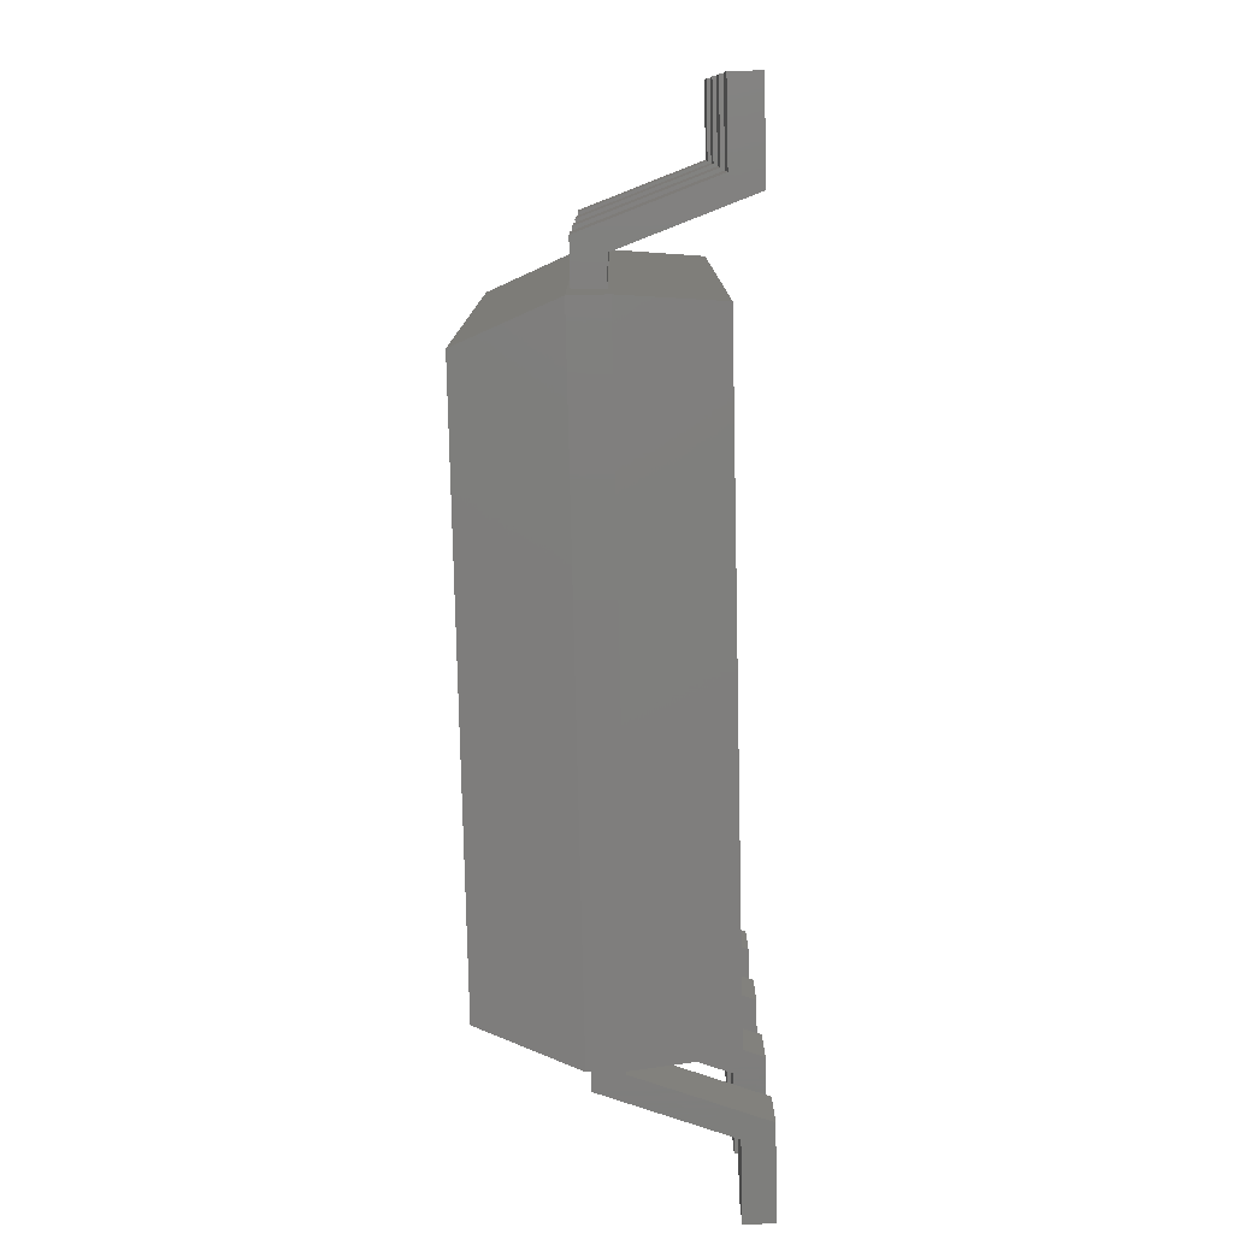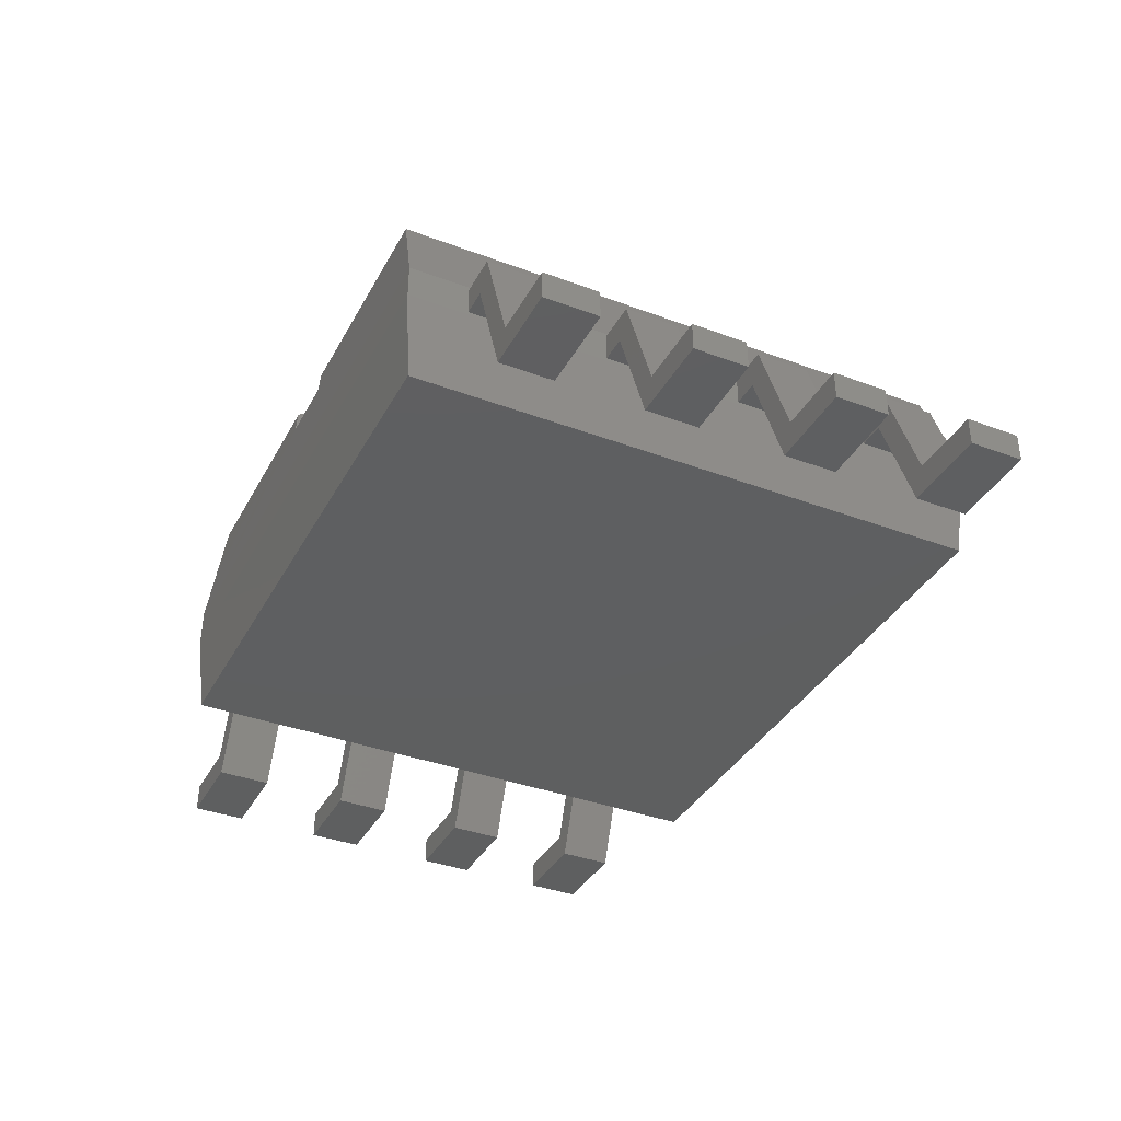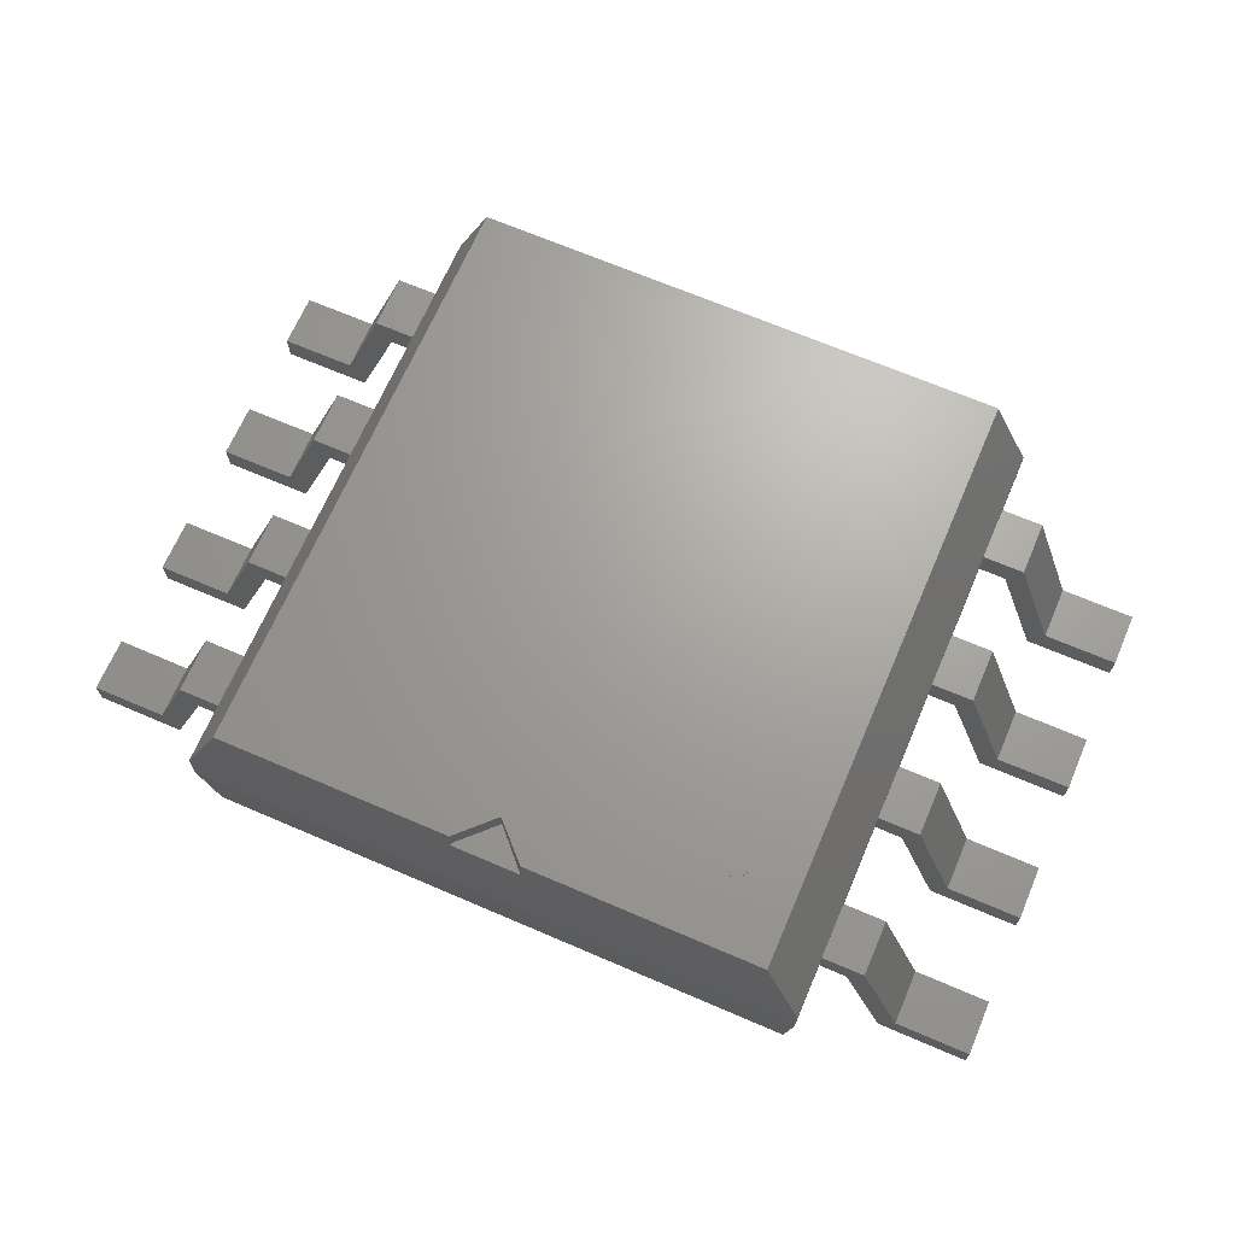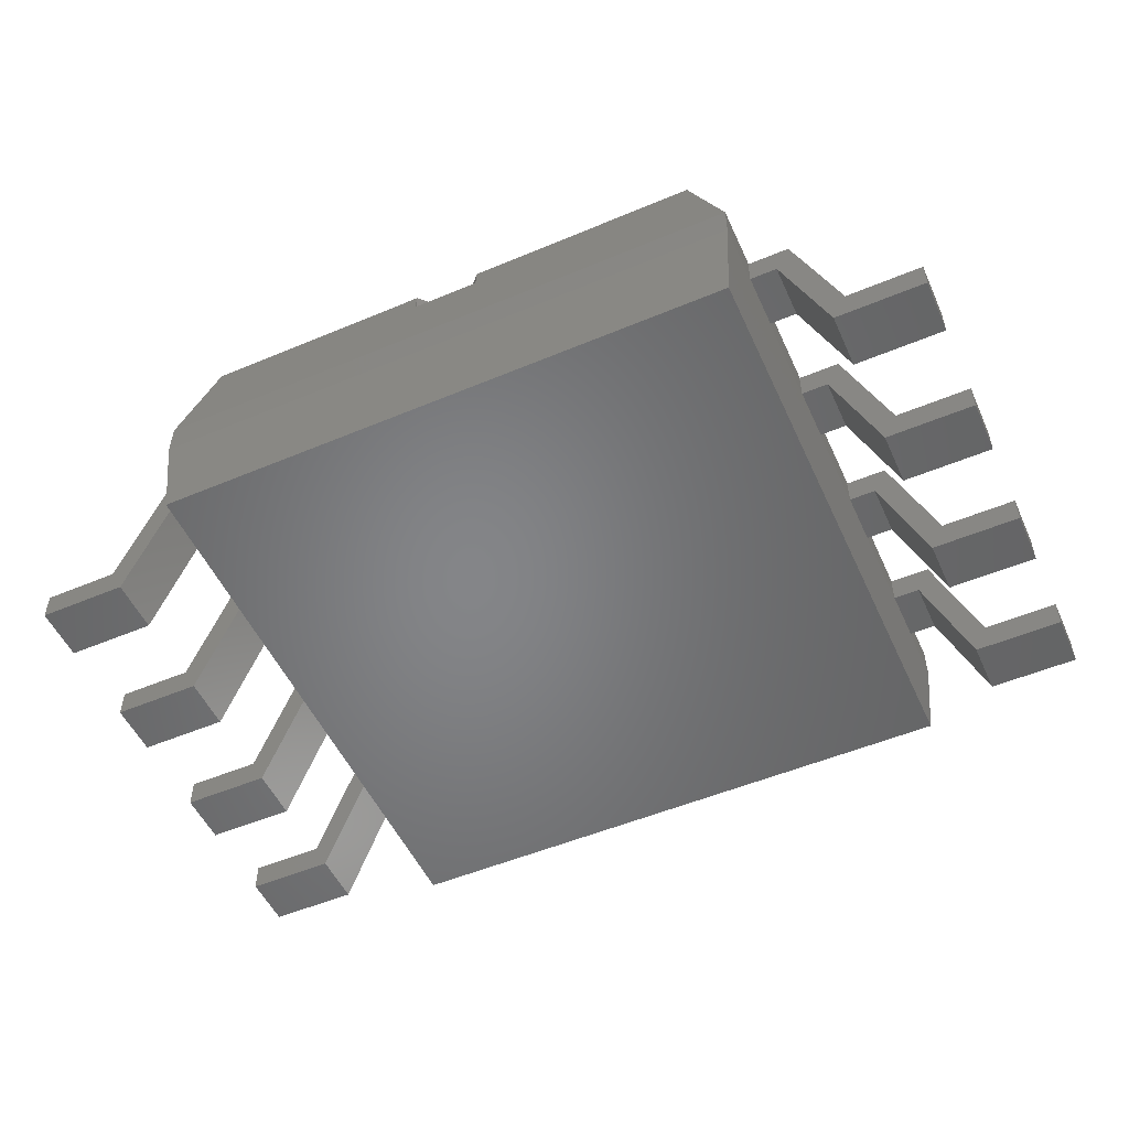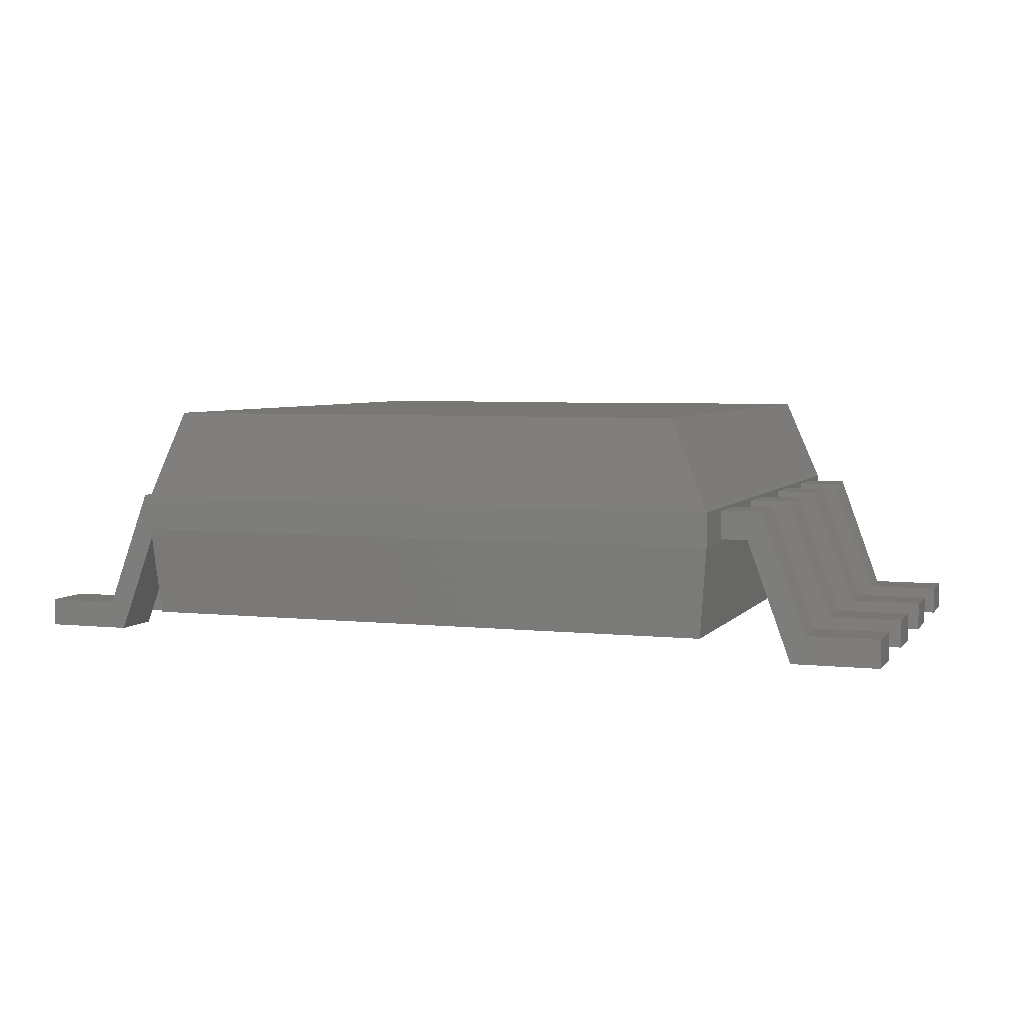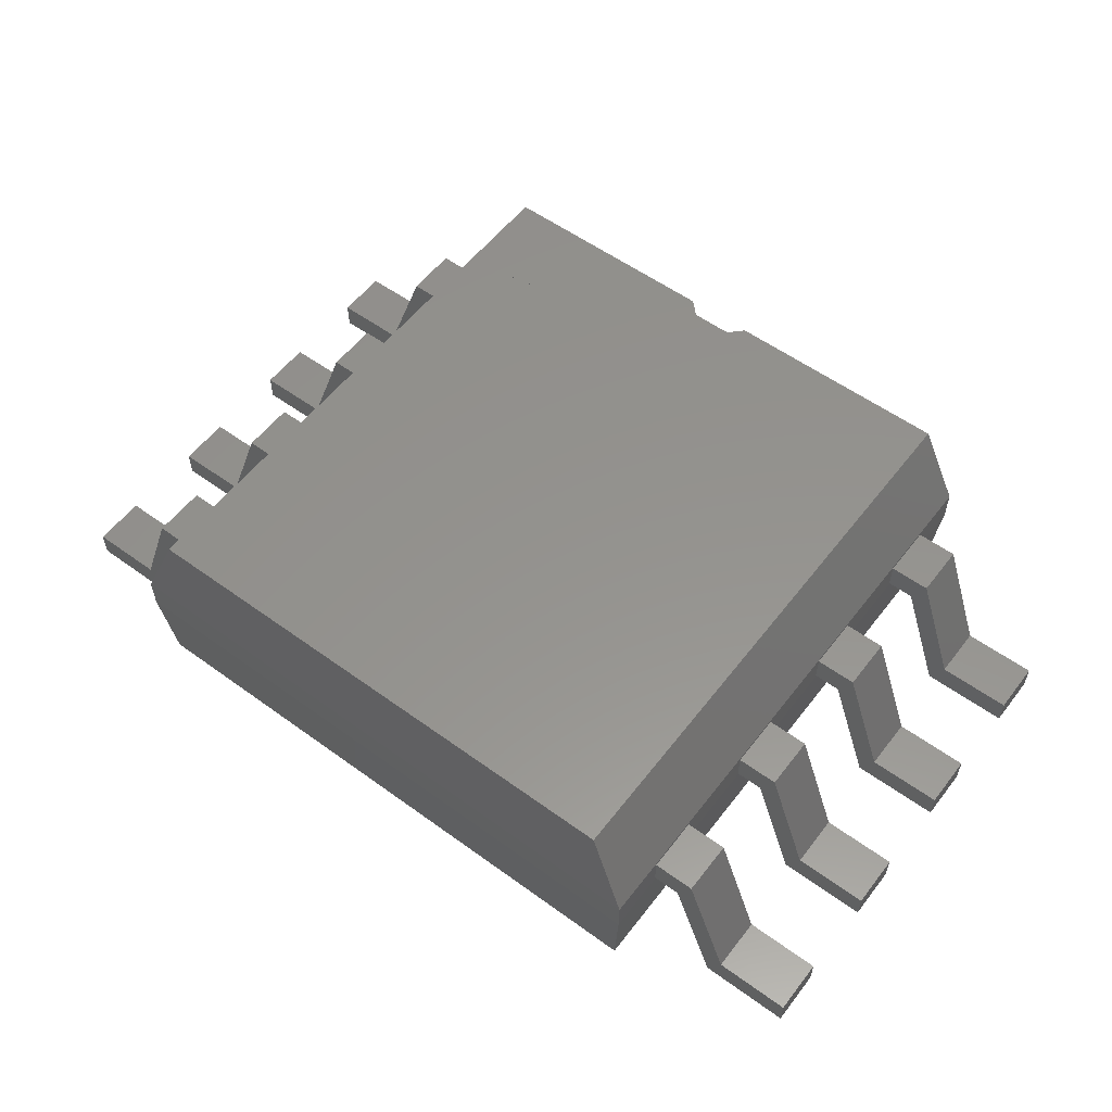
<metadata>
{"format":"stl","ext":"stl","renderer":"f3d","projection":"perspective","resolution":1024,"background":"white","views":[{"elev":-78.5,"azim":91.3,"up":"+Y"},{"elev":-37.1,"azim":-115.8,"up":"+Z"},{"elev":68.0,"azim":-156.7,"up":"+Z"},{"elev":-52.4,"azim":-155.7,"up":"+Z"},{"elev":4.7,"azim":19.3,"up":"+Z"},{"elev":56.3,"azim":37.2,"up":"+Z"}]}
</metadata>
<code>
# stl→obj: 218 verts, 396 faces
v -71.46 75 85.04
v -66.23 76.04 85.04
v -66.13 75 85.04
v -66.54 77.04 85.04
v -67.03 77.96 85.04
v -67.69 78.77 85.04
v -68.5 79.43 85.04
v -69.42 79.92 85.04
v -70.42 80.22 85.04
v -71.46 80.33 85.04
v -72.5 80.22 85.04
v -73.49 79.92 85.04
v -74.41 79.43 85.04
v -75.22 78.77 85.04
v -75.88 77.96 85.04
v -76.38 77.04 85.04
v -76.68 76.04 85.04
v -76.78 75 85.04
v -76.68 73.96 85.04
v -76.38 72.96 85.04
v -75.88 72.04 85.04
v -75.22 71.23 85.04
v -74.41 70.57 85.04
v -73.49 70.08 85.04
v -72.5 69.78 85.04
v -71.46 69.67 85.04
v -70.42 69.78 85.04
v -69.42 70.08 85.04
v -68.5 70.57 85.04
v -67.69 71.23 85.04
v -67.03 72.04 85.04
v -66.54 72.96 85.04
v -66.23 73.96 85.04
v -71.46 75 85.14
v -66.13 75 85.14
v -66.23 76.04 85.14
v -66.54 77.04 85.14
v -67.03 77.96 85.14
v -67.69 78.77 85.14
v -68.5 79.43 85.14
v -69.42 79.92 85.14
v -70.42 80.22 85.14
v -71.46 80.33 85.14
v -72.5 80.22 85.14
v -73.49 79.92 85.14
v -74.41 79.43 85.14
v -75.22 78.77 85.14
v -75.88 77.96 85.14
v -76.38 77.04 85.14
v -76.68 76.04 85.14
v -76.78 75 85.14
v -76.68 73.96 85.14
v -76.38 72.96 85.14
v -75.88 72.04 85.14
v -75.22 71.23 85.14
v -74.41 70.57 85.14
v -73.49 70.08 85.14
v -72.5 69.78 85.14
v -71.46 69.67 85.14
v -70.42 69.78 85.14
v -69.42 70.08 85.14
v -68.5 70.57 85.14
v -67.69 71.23 85.14
v -67.03 72.04 85.14
v -66.54 72.96 85.14
v -66.23 73.96 85.14
v 93.18 102.8 85.04
v 12 102.8 85.04
v 93.18 -102.8 85.04
v 0 90.75 85.04
v -93.18 -102.8 85.04
v -12 102.8 85.04
v -93.18 102.8 85.04
v 103.8 102.8 10
v 103.8 -102.8 10
v -103.8 -102.8 10
v -103.8 102.8 10
v 106.5 -105.5 53.52
v 106.5 105.5 53.52
v -106.5 -105.5 53.52
v -106.5 105.5 53.52
v 106.5 -105.5 41.52
v 106.5 105.5 41.52
v -106.5 -105.5 41.52
v -106.5 105.5 41.52
v 12 103.4 77.54
v -12 103.4 77.54
v 12 102.8 77.54
v 0 90.75 77.54
v -12 102.8 77.54
v -162.5 84.5 10
v -162.5 84.5 0
v -162.5 65.5 0
v -162.5 65.5 10
v -106.5 65.5 52.52
v -106.5 65.5 42.52
v -106.5 84.5 42.52
v -106.5 84.5 52.52
v -115.9 84.5 42.52
v -120.9 84.5 52.52
v -131.4 84.5 0
v -136.4 84.5 10
v -120.9 65.5 52.52
v -115.9 65.5 42.52
v -136.4 65.5 10
v -131.4 65.5 0
v -162.5 34.5 10
v -162.5 34.5 0
v -162.5 15.5 0
v -162.5 15.5 10
v -106.5 15.5 52.52
v -106.5 15.5 42.52
v -106.5 34.5 42.52
v -106.5 34.5 52.52
v -115.9 34.5 42.52
v -120.9 34.5 52.52
v -131.4 34.5 0
v -136.4 34.5 10
v -120.9 15.5 52.52
v -115.9 15.5 42.52
v -136.4 15.5 10
v -131.4 15.5 0
v -162.5 -15.5 10
v -162.5 -15.5 0
v -162.5 -34.5 0
v -162.5 -34.5 10
v -106.5 -34.5 52.52
v -106.5 -34.5 42.52
v -106.5 -15.5 42.52
v -106.5 -15.5 52.52
v -115.9 -15.5 42.52
v -120.9 -15.5 52.52
v -131.4 -15.5 0
v -136.4 -15.5 10
v -120.9 -34.5 52.52
v -115.9 -34.5 42.52
v -136.4 -34.5 10
v -131.4 -34.5 0
v -162.5 -65.5 10
v -162.5 -65.5 0
v -162.5 -84.5 0
v -162.5 -84.5 10
v -106.5 -84.5 52.52
v -106.5 -84.5 42.52
v -106.5 -65.5 42.52
v -106.5 -65.5 52.52
v -115.9 -65.5 42.52
v -120.9 -65.5 52.52
v -131.4 -65.5 0
v -136.4 -65.5 10
v -120.9 -84.5 52.52
v -115.9 -84.5 42.52
v -136.4 -84.5 10
v -131.4 -84.5 0
v 162.5 -84.5 10
v 162.5 -84.5 0
v 162.5 -65.5 0
v 162.5 -65.5 10
v 106.5 -65.5 52.52
v 106.5 -65.5 42.52
v 106.5 -84.5 42.52
v 106.5 -84.5 52.52
v 115.9 -84.5 42.52
v 120.9 -84.5 52.52
v 131.4 -84.5 0
v 136.4 -84.5 10
v 120.9 -65.5 52.52
v 115.9 -65.5 42.52
v 136.4 -65.5 10
v 131.4 -65.5 0
v 162.5 -34.5 10
v 162.5 -34.5 0
v 162.5 -15.5 0
v 162.5 -15.5 10
v 106.5 -15.5 52.52
v 106.5 -15.5 42.52
v 106.5 -34.5 42.52
v 106.5 -34.5 52.52
v 115.9 -34.5 42.52
v 120.9 -34.5 52.52
v 131.4 -34.5 0
v 136.4 -34.5 10
v 120.9 -15.5 52.52
v 115.9 -15.5 42.52
v 136.4 -15.5 10
v 131.4 -15.5 0
v 162.5 15.5 10
v 162.5 15.5 0
v 162.5 34.5 0
v 162.5 34.5 10
v 106.5 34.5 52.52
v 106.5 34.5 42.52
v 106.5 15.5 42.52
v 106.5 15.5 52.52
v 115.9 15.5 42.52
v 120.9 15.5 52.52
v 131.4 15.5 0
v 136.4 15.5 10
v 120.9 34.5 52.52
v 115.9 34.5 42.52
v 136.4 34.5 10
v 131.4 34.5 0
v 162.5 65.5 10
v 162.5 65.5 0
v 162.5 84.5 0
v 162.5 84.5 10
v 106.5 84.5 52.52
v 106.5 84.5 42.52
v 106.5 65.5 42.52
v 106.5 65.5 52.52
v 115.9 65.5 42.52
v 120.9 65.5 52.52
v 131.4 65.5 0
v 136.4 65.5 10
v 120.9 84.5 52.52
v 115.9 84.5 42.52
v 136.4 84.5 10
v 131.4 84.5 0
f 1 2 3
f 1 4 2
f 1 5 4
f 1 6 5
f 1 7 6
f 1 8 7
f 1 9 8
f 1 10 9
f 1 11 10
f 1 12 11
f 1 13 12
f 1 14 13
f 1 15 14
f 1 16 15
f 1 17 16
f 1 18 17
f 1 19 18
f 1 20 19
f 1 21 20
f 1 22 21
f 1 23 22
f 1 24 23
f 1 25 24
f 1 26 25
f 1 27 26
f 1 28 27
f 1 29 28
f 1 30 29
f 1 31 30
f 1 32 31
f 1 33 32
f 1 3 33
f 34 35 36
f 34 36 37
f 34 37 38
f 34 38 39
f 34 39 40
f 34 40 41
f 34 41 42
f 34 42 43
f 34 43 44
f 34 44 45
f 34 45 46
f 34 46 47
f 34 47 48
f 34 48 49
f 34 49 50
f 34 50 51
f 34 51 52
f 34 52 53
f 34 53 54
f 34 54 55
f 34 55 56
f 34 56 57
f 34 57 58
f 34 58 59
f 34 59 60
f 34 60 61
f 34 61 62
f 34 62 63
f 34 63 64
f 34 64 65
f 34 65 66
f 34 66 35
f 3 36 35
f 2 37 36
f 4 38 37
f 5 39 38
f 6 40 39
f 7 41 40
f 8 42 41
f 9 43 42
f 10 44 43
f 11 45 44
f 12 46 45
f 13 47 46
f 14 48 47
f 15 49 48
f 16 50 49
f 17 51 50
f 18 52 51
f 19 53 52
f 20 54 53
f 21 55 54
f 22 56 55
f 23 57 56
f 24 58 57
f 25 59 58
f 26 60 59
f 27 61 60
f 28 62 61
f 29 63 62
f 30 64 63
f 31 65 64
f 32 66 65
f 33 35 66
f 2 36 3
f 4 37 2
f 5 38 4
f 6 39 5
f 7 40 6
f 8 41 7
f 9 42 8
f 10 43 9
f 11 44 10
f 12 45 11
f 13 46 12
f 14 47 13
f 15 48 14
f 16 49 15
f 17 50 16
f 18 51 17
f 19 52 18
f 20 53 19
f 21 54 20
f 22 55 21
f 23 56 22
f 24 57 23
f 25 58 24
f 26 59 25
f 27 60 26
f 28 61 27
f 29 62 28
f 30 63 29
f 31 64 30
f 32 65 31
f 33 66 32
f 3 35 33
f 67 68 69
f 69 68 70
f 69 70 71
f 71 70 72
f 71 72 73
f 74 75 76
f 74 76 77
f 67 78 79
f 69 80 78
f 71 81 80
f 79 82 83
f 78 84 82
f 80 85 84
f 83 75 74
f 82 76 75
f 84 77 76
f 69 78 67
f 71 80 69
f 73 81 71
f 78 82 79
f 80 84 78
f 81 85 80
f 82 75 83
f 84 76 82
f 85 77 84
f 67 79 68
f 79 86 68
f 79 81 86
f 81 87 86
f 81 73 87
f 73 72 87
f 86 88 68
f 68 88 89
f 68 89 70
f 70 89 90
f 70 90 72
f 72 90 87
f 87 72 89
f 87 89 86
f 86 89 88
f 83 74 85
f 74 77 85
f 79 83 81
f 81 83 85
f 91 92 93
f 91 93 94
f 95 96 97
f 95 97 98
f 97 99 100
f 99 101 102
f 101 92 91
f 97 100 98
f 99 102 100
f 101 91 102
f 96 103 104
f 104 105 106
f 106 94 93
f 96 95 103
f 104 103 105
f 106 105 94
f 98 100 103
f 100 102 105
f 102 91 94
f 98 103 95
f 100 105 103
f 102 94 105
f 97 104 99
f 99 106 101
f 101 93 92
f 97 96 104
f 99 104 106
f 101 106 93
f 107 108 109
f 107 109 110
f 111 112 113
f 111 113 114
f 113 115 116
f 115 117 118
f 117 108 107
f 113 116 114
f 115 118 116
f 117 107 118
f 112 119 120
f 120 121 122
f 122 110 109
f 112 111 119
f 120 119 121
f 122 121 110
f 114 116 119
f 116 118 121
f 118 107 110
f 114 119 111
f 116 121 119
f 118 110 121
f 113 120 115
f 115 122 117
f 117 109 108
f 113 112 120
f 115 120 122
f 117 122 109
f 123 124 125
f 123 125 126
f 127 128 129
f 127 129 130
f 129 131 132
f 131 133 134
f 133 124 123
f 129 132 130
f 131 134 132
f 133 123 134
f 128 135 136
f 136 137 138
f 138 126 125
f 128 127 135
f 136 135 137
f 138 137 126
f 130 132 135
f 132 134 137
f 134 123 126
f 130 135 127
f 132 137 135
f 134 126 137
f 129 136 131
f 131 138 133
f 133 125 124
f 129 128 136
f 131 136 138
f 133 138 125
f 139 140 141
f 139 141 142
f 143 144 145
f 143 145 146
f 145 147 148
f 147 149 150
f 149 140 139
f 145 148 146
f 147 150 148
f 149 139 150
f 144 151 152
f 152 153 154
f 154 142 141
f 144 143 151
f 152 151 153
f 154 153 142
f 146 148 151
f 148 150 153
f 150 139 142
f 146 151 143
f 148 153 151
f 150 142 153
f 145 152 147
f 147 154 149
f 149 141 140
f 145 144 152
f 147 152 154
f 149 154 141
f 155 156 157
f 155 157 158
f 159 160 161
f 159 161 162
f 161 163 164
f 163 165 166
f 165 156 155
f 161 164 162
f 163 166 164
f 165 155 166
f 160 167 168
f 168 169 170
f 170 158 157
f 160 159 167
f 168 167 169
f 170 169 158
f 162 164 167
f 164 166 169
f 166 155 158
f 162 167 159
f 164 169 167
f 166 158 169
f 161 168 163
f 163 170 165
f 165 157 156
f 161 160 168
f 163 168 170
f 165 170 157
f 171 172 173
f 171 173 174
f 175 176 177
f 175 177 178
f 177 179 180
f 179 181 182
f 181 172 171
f 177 180 178
f 179 182 180
f 181 171 182
f 176 183 184
f 184 185 186
f 186 174 173
f 176 175 183
f 184 183 185
f 186 185 174
f 178 180 183
f 180 182 185
f 182 171 174
f 178 183 175
f 180 185 183
f 182 174 185
f 177 184 179
f 179 186 181
f 181 173 172
f 177 176 184
f 179 184 186
f 181 186 173
f 187 188 189
f 187 189 190
f 191 192 193
f 191 193 194
f 193 195 196
f 195 197 198
f 197 188 187
f 193 196 194
f 195 198 196
f 197 187 198
f 192 199 200
f 200 201 202
f 202 190 189
f 192 191 199
f 200 199 201
f 202 201 190
f 194 196 199
f 196 198 201
f 198 187 190
f 194 199 191
f 196 201 199
f 198 190 201
f 193 200 195
f 195 202 197
f 197 189 188
f 193 192 200
f 195 200 202
f 197 202 189
f 203 204 205
f 203 205 206
f 207 208 209
f 207 209 210
f 209 211 212
f 211 213 214
f 213 204 203
f 209 212 210
f 211 214 212
f 213 203 214
f 208 215 216
f 216 217 218
f 218 206 205
f 208 207 215
f 216 215 217
f 218 217 206
f 210 212 215
f 212 214 217
f 214 203 206
f 210 215 207
f 212 217 215
f 214 206 217
f 209 216 211
f 211 218 213
f 213 205 204
f 209 208 216
f 211 216 218
f 213 218 205

</code>
